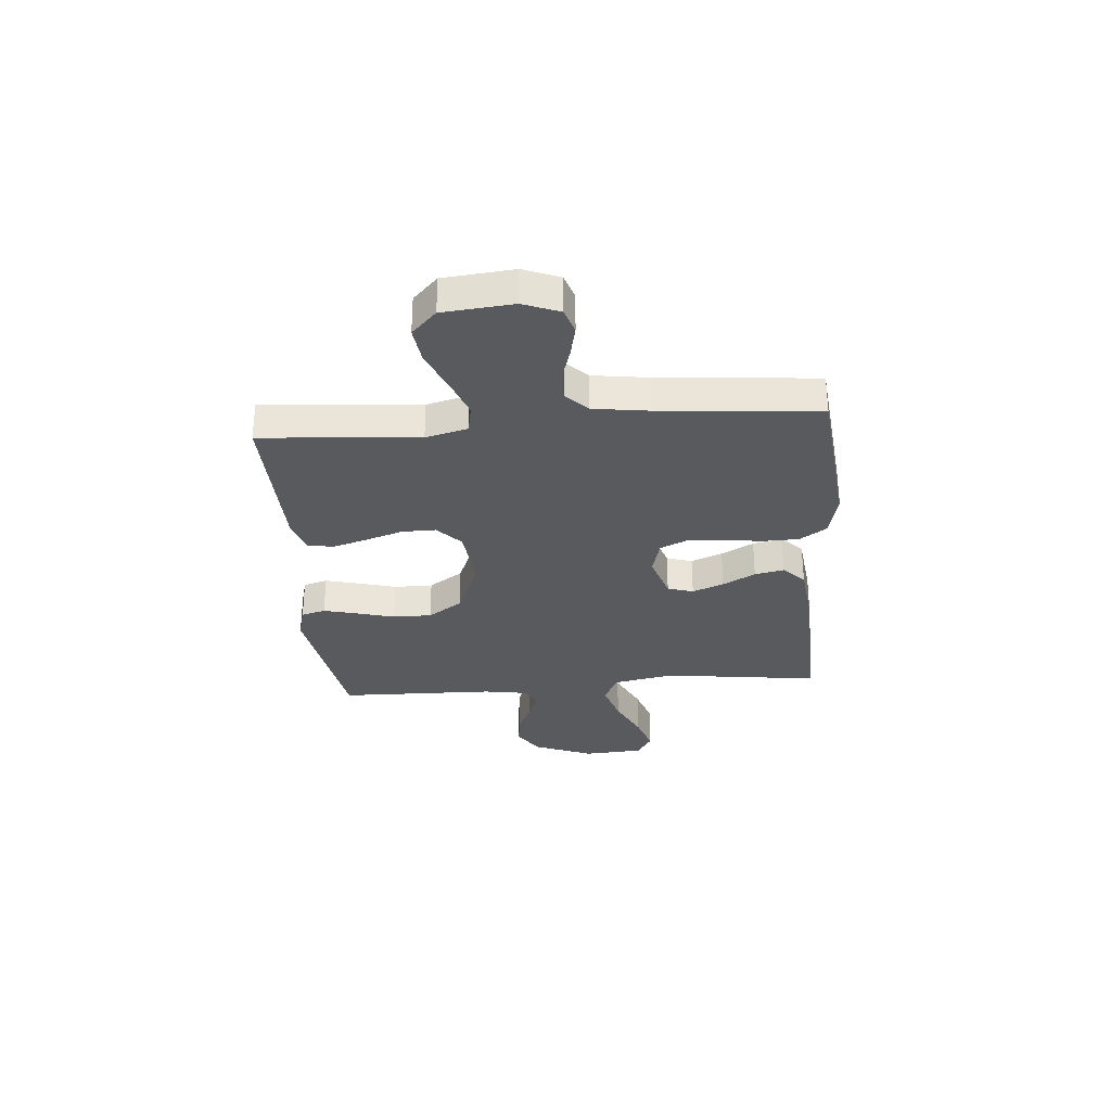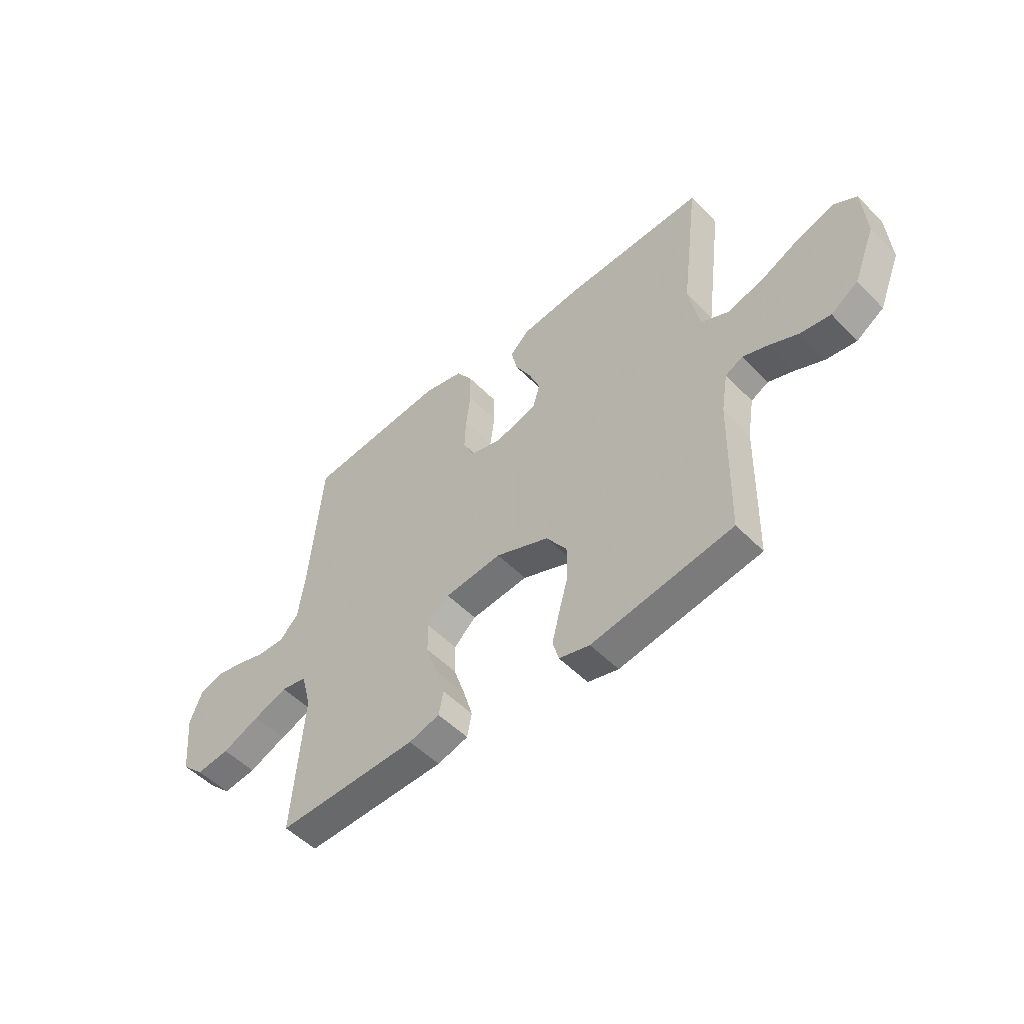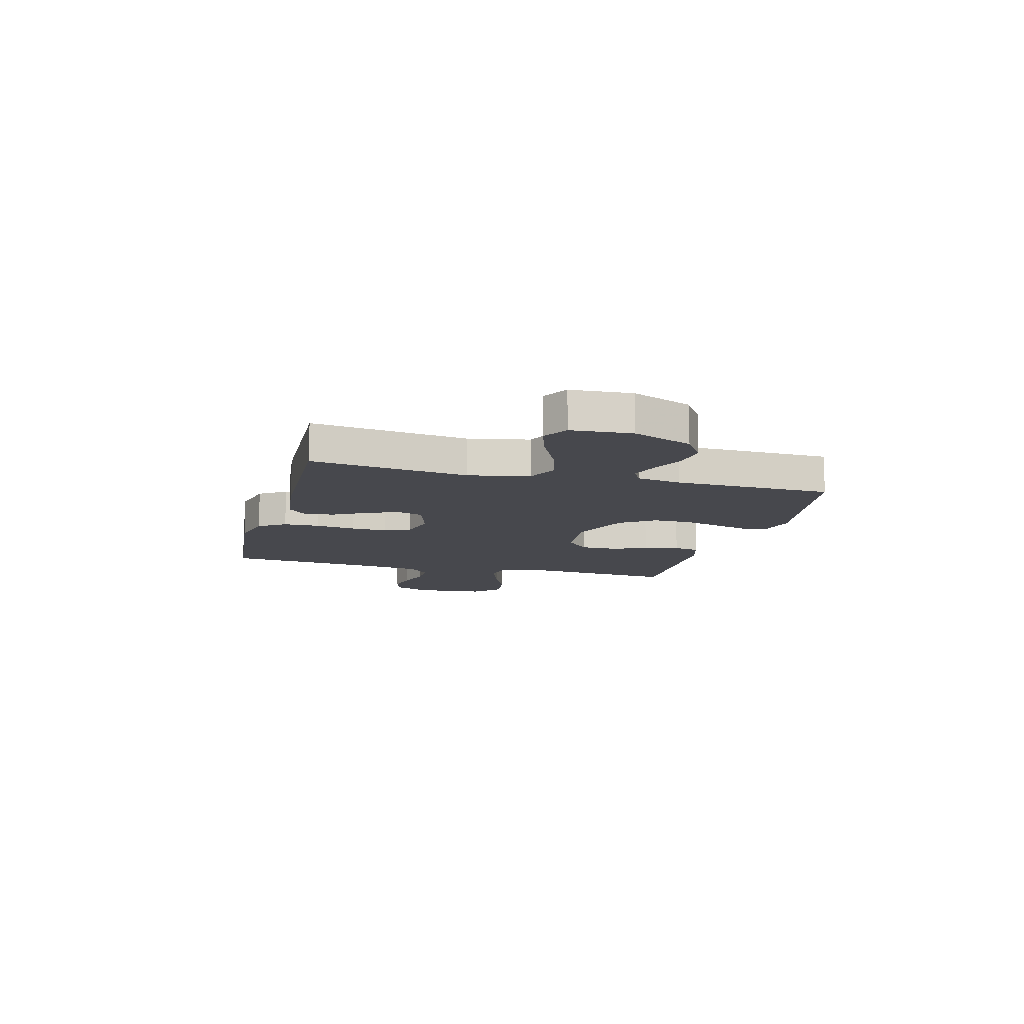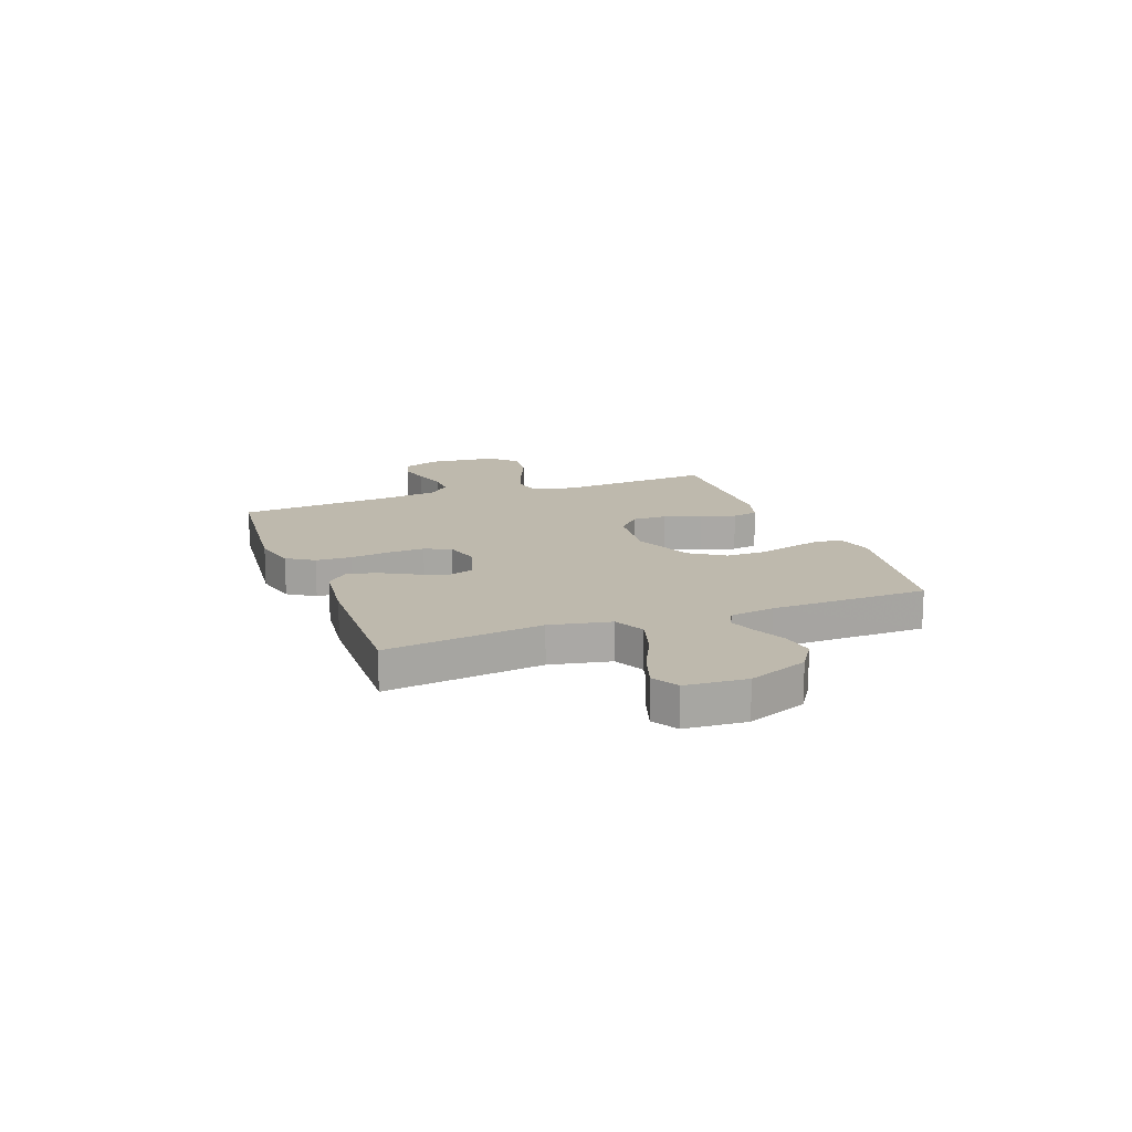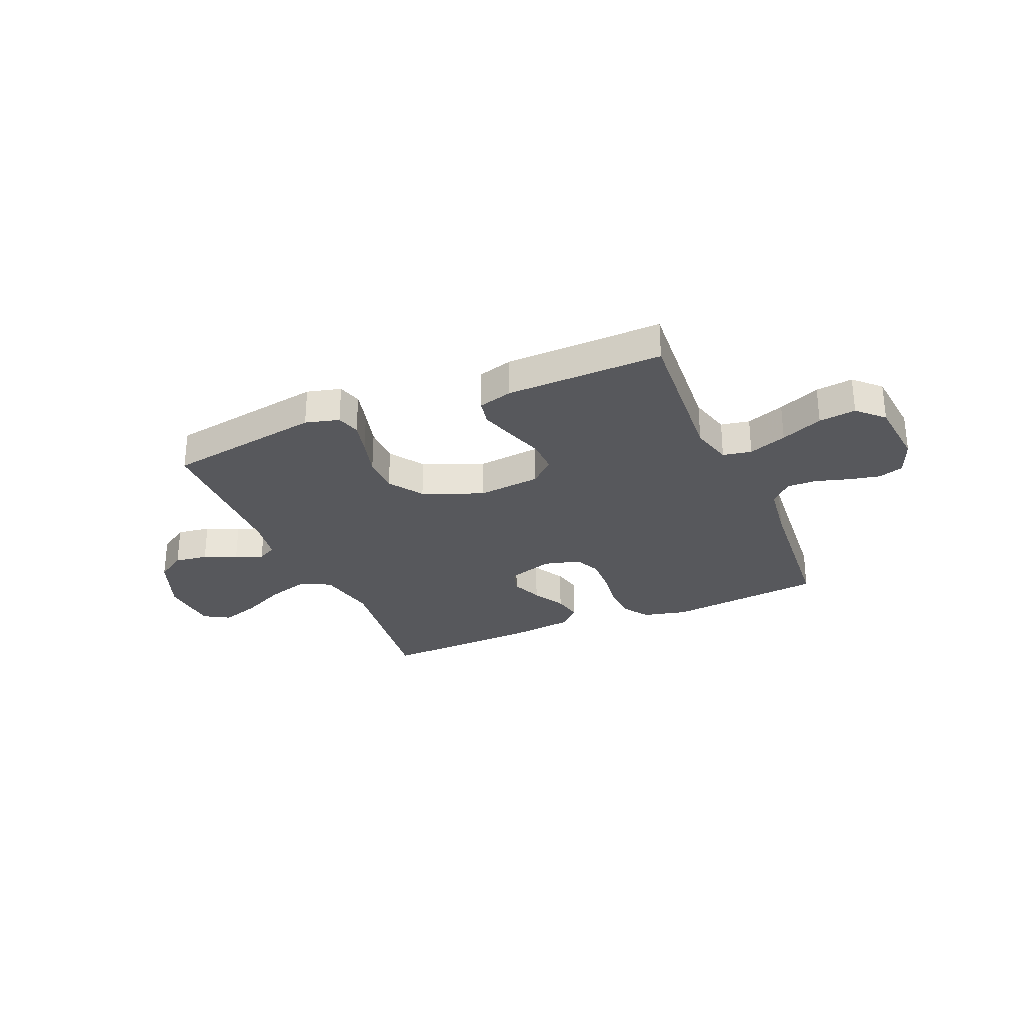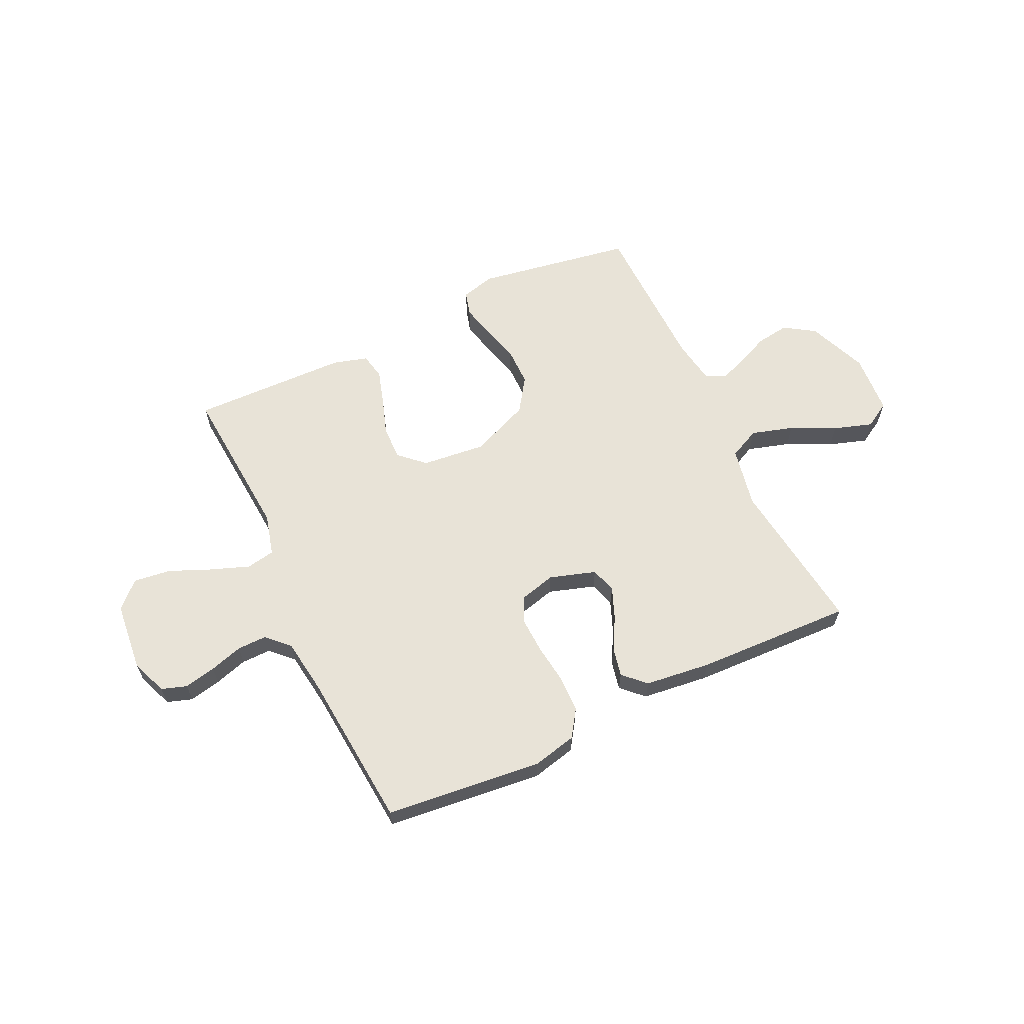
<metadata>
{"format":"obj","ext":"obj","renderer":"f3d","projection":"perspective","resolution":1024,"background":"white","views":[{"elev":-30.8,"azim":-85.4,"up":"+Y"},{"elev":-51.6,"azim":42.5,"up":"+Z"},{"elev":-11.8,"azim":75.1,"up":"+Y"},{"elev":15.2,"azim":69.5,"up":"+Y"},{"elev":-28.7,"azim":-156.9,"up":"+Y"},{"elev":62.4,"azim":-25.3,"up":"+Y"}]}
</metadata>
<code>
v -0.5 0.07 0.5
v -0.2 0.07 0.532
v -0.115 0.07 0.512
v -0.081 0.07 0.461
v -0.079 0.07 0.392
v -0.089 0.07 0.316
v -0.092 0.07 0.247
v -0.069 0.07 0.197
v 0 0.07 0.179
v 0.088 0.07 0.207
v 0.103 0.07 0.256
v 0.079 0.07 0.316
v 0.045 0.07 0.378
v 0.033 0.07 0.434
v 0.074 0.07 0.474
v 0.2 0.07 0.489
v 0.5 0.07 0.5
v 0.462 0.07 0.2
v 0.485 0.07 0.084
v 0.544 0.07 0.056
v 0.624 0.07 0.08
v 0.709 0.07 0.121
v 0.783 0.07 0.145
v 0.832 0.07 0.116
v 0.84 0.07 0
v 0.794 0.07 -0.114
v 0.736 0.07 -0.152
v 0.672 0.07 -0.143
v 0.61 0.07 -0.115
v 0.557 0.07 -0.096
v 0.52 0.07 -0.115
v 0.506 0.07 -0.2
v 0.5 0.07 -0.5
v 0.2 0.07 -0.55
v 0.135 0.07 -0.533
v 0.122 0.07 -0.487
v 0.138 0.07 -0.423
v 0.158 0.07 -0.35
v 0.158 0.07 -0.276
v 0.114 0.07 -0.211
v 0 0.07 -0.164
v -0.122 0.07 -0.177
v -0.169 0.07 -0.221
v -0.168 0.07 -0.286
v -0.144 0.07 -0.358
v -0.124 0.07 -0.424
v -0.134 0.07 -0.474
v -0.2 0.07 -0.493
v -0.5 0.07 -0.5
v -0.477 0.07 -0.2
v -0.498 0.07 -0.12
v -0.553 0.07 -0.11
v -0.626 0.07 -0.137
v -0.706 0.07 -0.171
v -0.777 0.07 -0.18
v -0.825 0.07 -0.133
v -0.838 0.07 0
v -0.811 0.07 0.069
v -0.763 0.07 0.085
v -0.702 0.07 0.072
v -0.639 0.07 0.053
v -0.582 0.07 0.052
v -0.541 0.07 0.093
v -0.526 0.07 0.2
v -0.5 0 0.5
v -0.2 0 0.532
v -0.115 0 0.512
v -0.081 0 0.461
v -0.079 0 0.392
v -0.089 0 0.316
v -0.092 0 0.247
v -0.069 0 0.197
v 0 0 0.179
v 0.088 0 0.207
v 0.103 0 0.256
v 0.079 0 0.316
v 0.045 0 0.378
v 0.033 0 0.434
v 0.074 0 0.474
v 0.2 0 0.489
v 0.5 0 0.5
v 0.462 0 0.2
v 0.485 0 0.084
v 0.544 0 0.056
v 0.624 0 0.08
v 0.709 0 0.121
v 0.783 0 0.145
v 0.832 0 0.116
v 0.84 0 0
v 0.794 0 -0.114
v 0.736 0 -0.152
v 0.672 0 -0.143
v 0.61 0 -0.115
v 0.557 0 -0.096
v 0.52 0 -0.115
v 0.506 0 -0.2
v 0.5 0 -0.5
v 0.2 0 -0.55
v 0.135 0 -0.533
v 0.122 0 -0.487
v 0.138 0 -0.423
v 0.158 0 -0.35
v 0.158 0 -0.276
v 0.114 0 -0.211
v 0 0 -0.164
v -0.122 0 -0.177
v -0.169 0 -0.221
v -0.168 0 -0.286
v -0.144 0 -0.358
v -0.124 0 -0.424
v -0.134 0 -0.474
v -0.2 0 -0.493
v -0.5 0 -0.5
v -0.477 0 -0.2
v -0.498 0 -0.12
v -0.553 0 -0.11
v -0.626 0 -0.137
v -0.706 0 -0.171
v -0.777 0 -0.18
v -0.825 0 -0.133
v -0.838 0 0
v -0.811 0 0.069
v -0.763 0 0.085
v -0.702 0 0.072
v -0.639 0 0.053
v -0.582 0 0.052
v -0.541 0 0.093
v -0.526 0 0.2
f 58 59 60 61
f 56 57 58 61
f 56 61 62
f 53 54 55 56
f 52 53 56 62
f 51 52 62 63
f 47 48 49 50
f 44 45 46 47
f 44 47 50 51
f 35 36 37 38
f 33 34 35 38
f 32 33 38 39
f 31 32 39 40
f 26 27 28 29
f 26 29 30
f 25 26 30
f 24 25 30
f 21 22 23 24
f 20 21 24 30
f 19 20 30 31
f 15 16 17 18
f 12 13 14 15
f 11 12 15 18
f 10 11 18 19
f 3 4 5 6
f 3 6 7
f 64 1 2 3
f 64 3 7
f 63 64 7 8
f 43 44 51 63
f 42 43 63 8
f 41 42 8 9
f 19 31 40 41
f 9 10 19 41
f 125 124 123 122
f 125 122 121 120
f 126 125 120
f 120 119 118 117
f 126 120 117 116
f 127 126 116 115
f 114 113 112 111
f 111 110 109 108
f 115 114 111 108
f 102 101 100 99
f 102 99 98 97
f 103 102 97 96
f 104 103 96 95
f 93 92 91 90
f 94 93 90
f 94 90 89
f 94 89 88
f 88 87 86 85
f 94 88 85 84
f 95 94 84 83
f 82 81 80 79
f 79 78 77 76
f 82 79 76 75
f 83 82 75 74
f 70 69 68 67
f 71 70 67
f 67 66 65 128
f 71 67 128
f 72 71 128 127
f 127 115 108 107
f 72 127 107 106
f 73 72 106 105
f 105 104 95 83
f 105 83 74 73
f 1 65 66 2
f 2 66 67 3
f 3 67 68 4
f 4 68 69 5
f 5 69 70 6
f 6 70 71 7
f 7 71 72 8
f 8 72 73 9
f 9 73 74 10
f 10 74 75 11
f 11 75 76 12
f 12 76 77 13
f 13 77 78 14
f 14 78 79 15
f 15 79 80 16
f 16 80 81 17
f 17 81 82 18
f 18 82 83 19
f 19 83 84 20
f 20 84 85 21
f 21 85 86 22
f 22 86 87 23
f 23 87 88 24
f 24 88 89 25
f 25 89 90 26
f 26 90 91 27
f 27 91 92 28
f 28 92 93 29
f 29 93 94 30
f 30 94 95 31
f 31 95 96 32
f 32 96 97 33
f 33 97 98 34
f 34 98 99 35
f 35 99 100 36
f 36 100 101 37
f 37 101 102 38
f 38 102 103 39
f 39 103 104 40
f 40 104 105 41
f 41 105 106 42
f 42 106 107 43
f 43 107 108 44
f 44 108 109 45
f 45 109 110 46
f 46 110 111 47
f 47 111 112 48
f 48 112 113 49
f 49 113 114 50
f 50 114 115 51
f 51 115 116 52
f 52 116 117 53
f 53 117 118 54
f 54 118 119 55
f 55 119 120 56
f 56 120 121 57
f 57 121 122 58
f 58 122 123 59
f 59 123 124 60
f 60 124 125 61
f 61 125 126 62
f 62 126 127 63
f 63 127 128 64
f 64 128 65 1

</code>
